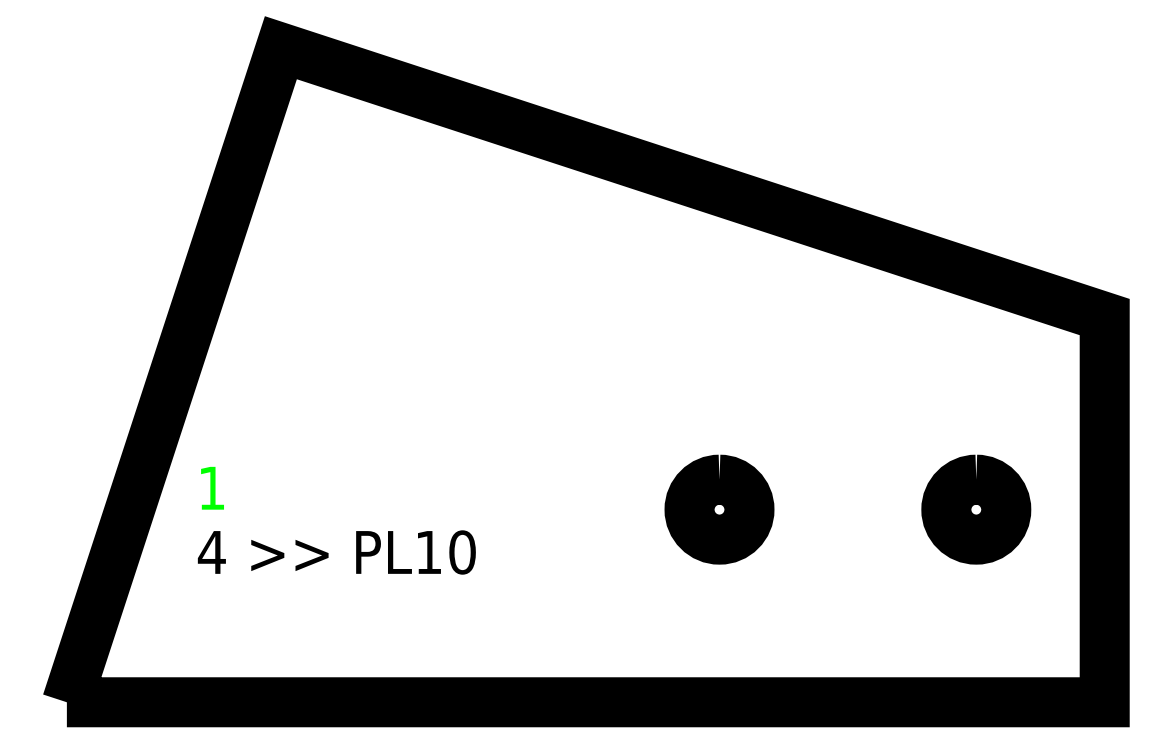
<metadata>
{"format":"dxf","ext":"dxf","renderer":"ezdxf+matplotlib","layout":"modelspace","background":"white","min_lineweight":24,"dpi":150}
</metadata>
<code>
0
SECTION
2
ENTITIES
0
TEXT
8
SCRIBE
10
30
20
45
30
0
40
10
1
1
0
TEXT
8
TEXT
10
30
20
30
30
0
40
10
1
4 >> PL10
0
POLYLINE
8
CUT
66
1
10
0
20
0
30
0
70
1
0
VERTEX
8
CUT
10
0
20
0
30
0
42
0
0
VERTEX
8
CUT
10
50
20
152.9
30
0
42
0
0
VERTEX
8
CUT
10
242.5
20
90
30
0
42
0
0
VERTEX
8
CUT
10
242.5
20
0
30
0
42
0
0
SEQEND
0
POLYLINE
8
HOLE
66
1
10
0
20
0
30
0
70
1
0
VERTEX
8
HOLE
10
152.5
20
52
30
0
42
1
0
VERTEX
8
HOLE
10
152.5
20
38
30
0
42
1
0
SEQEND
0
POLYLINE
8
HOLE
66
1
10
0
20
0
30
0
70
1
0
VERTEX
8
HOLE
10
212.5
20
52
30
0
42
1
0
VERTEX
8
HOLE
10
212.5
20
38
30
0
42
1
0
SEQEND
0
ENDSEC
0
EOF

</code>
